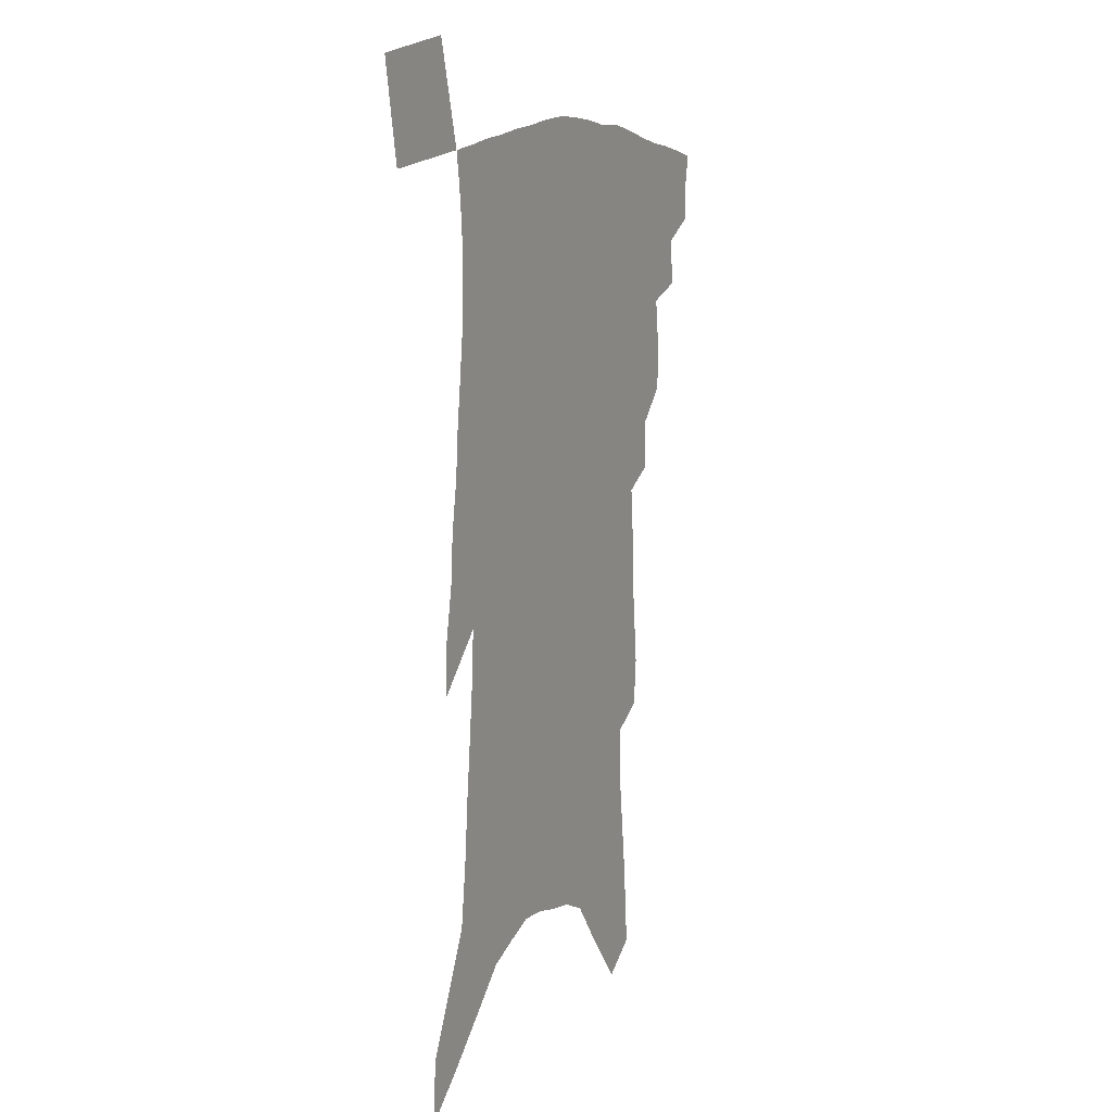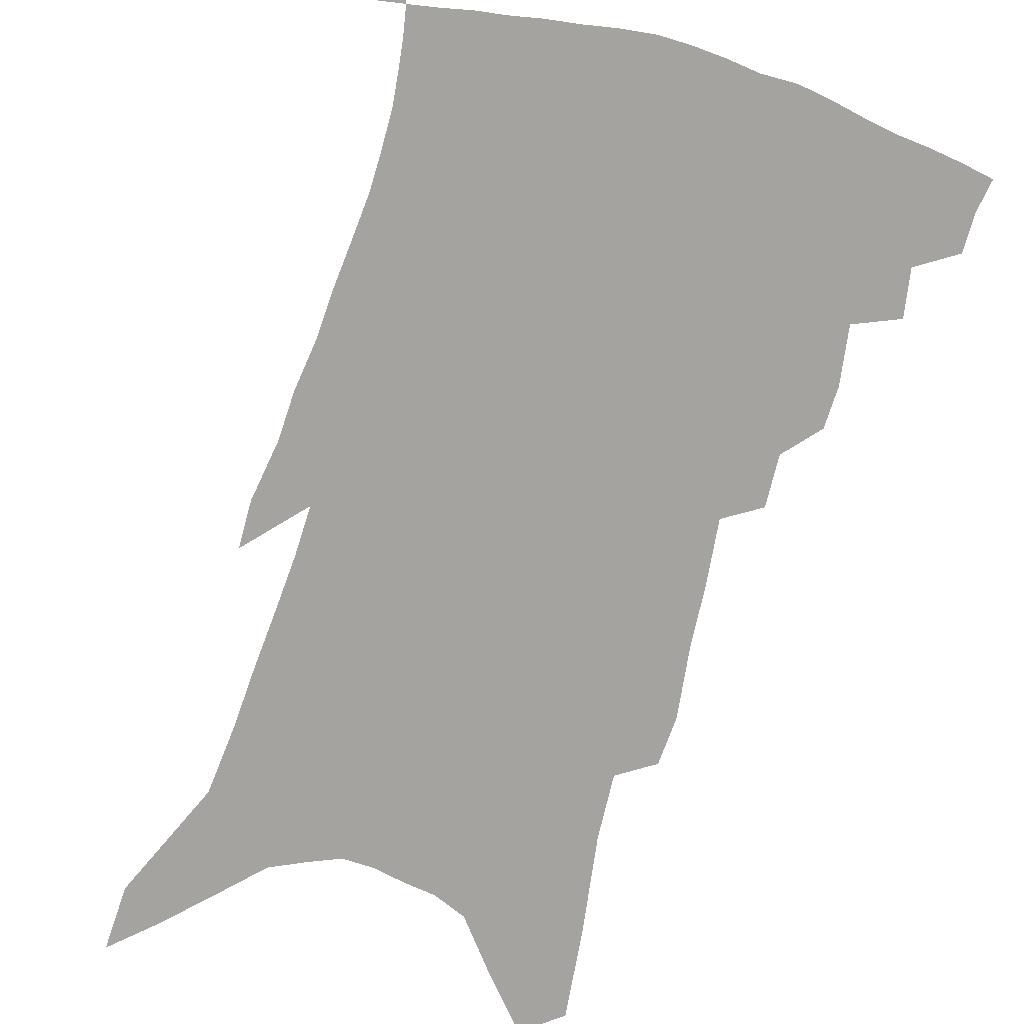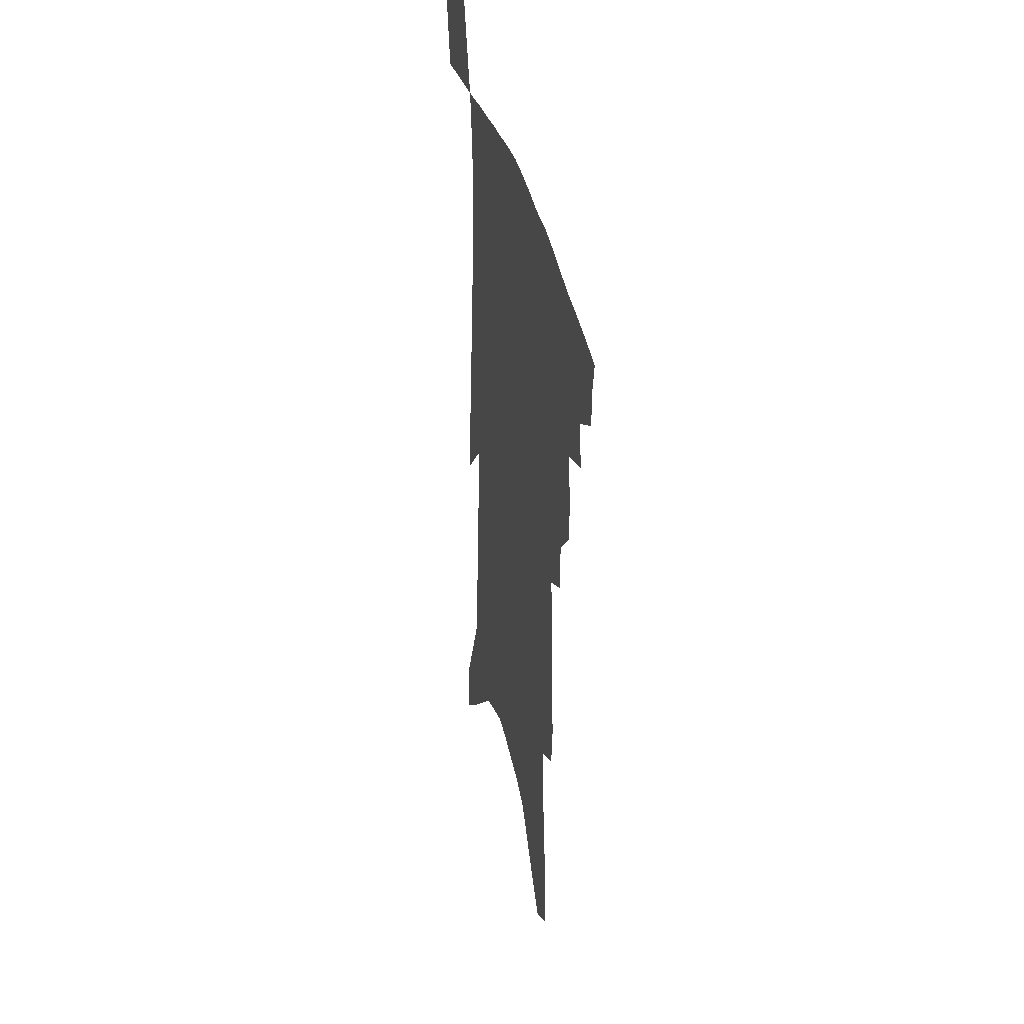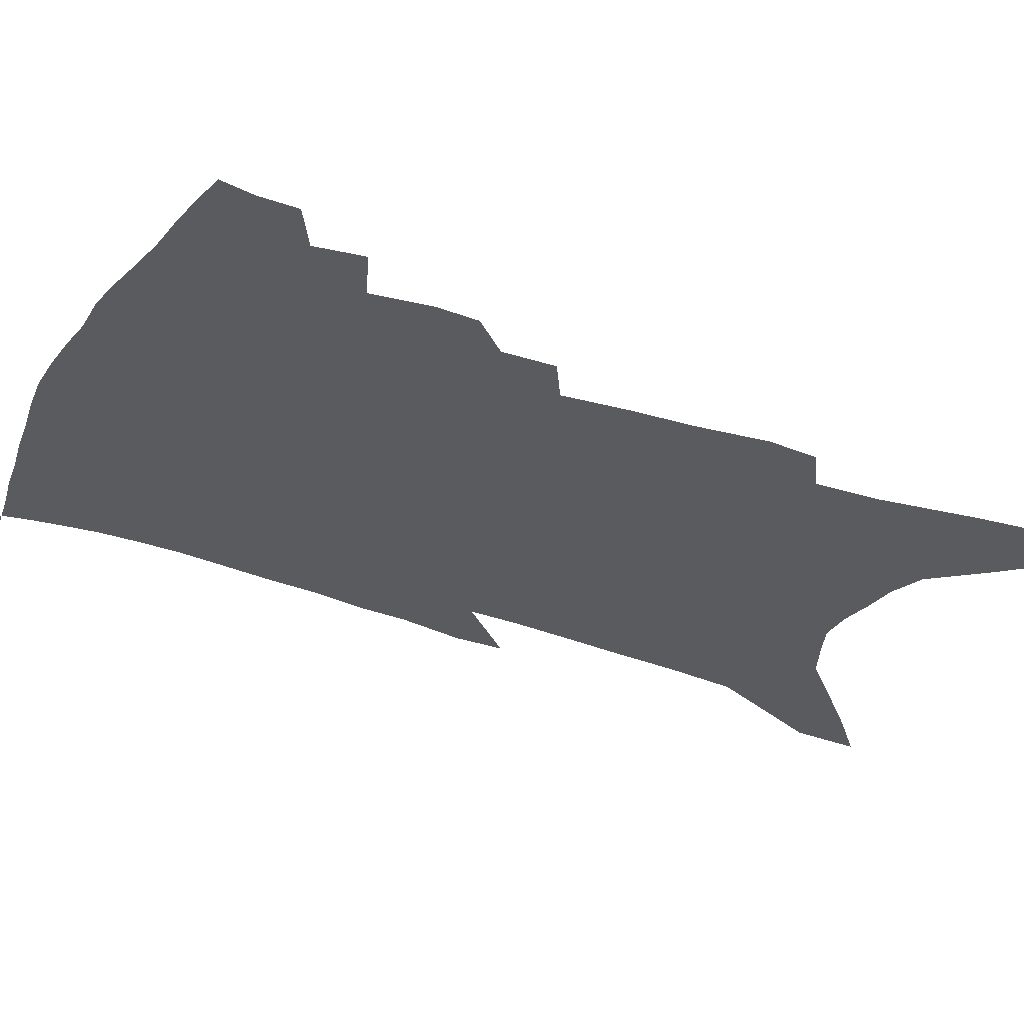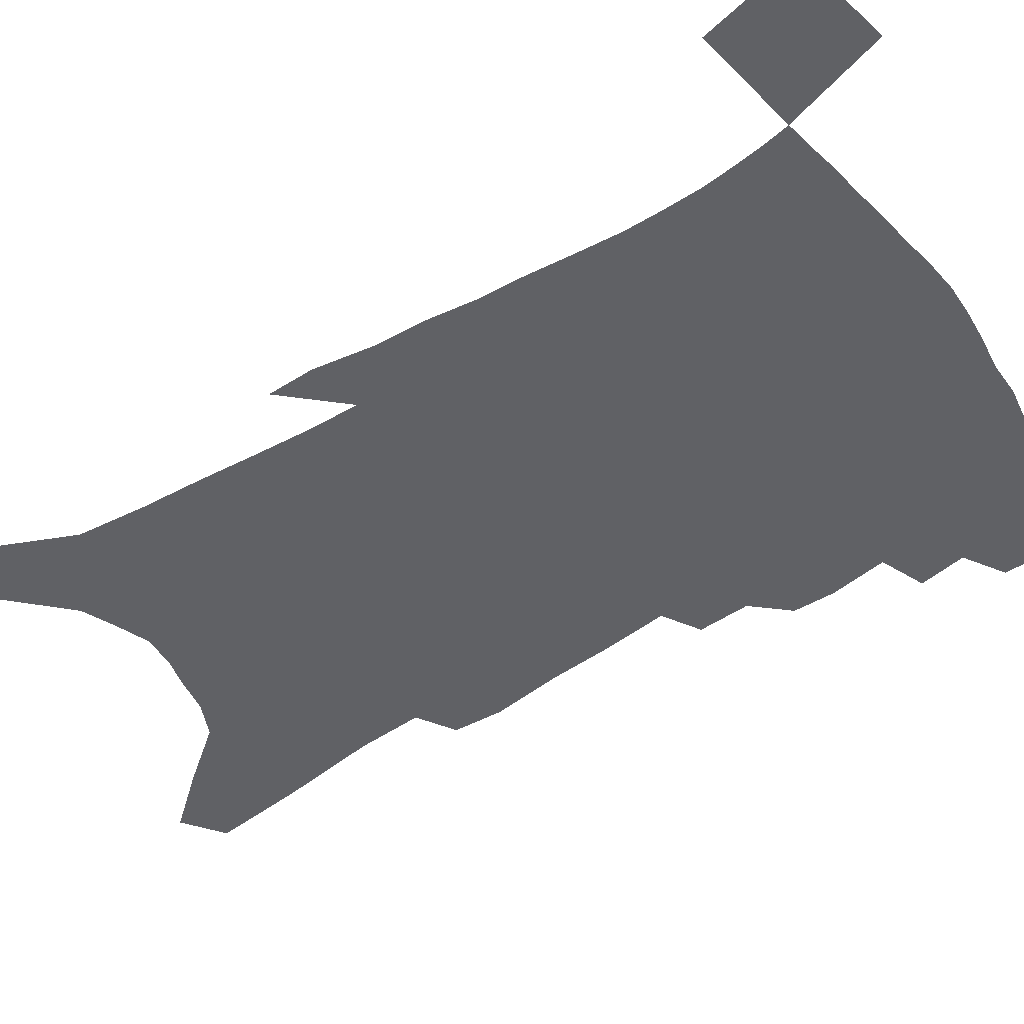
<metadata>
{"format":"obj","ext":"obj","renderer":"f3d","projection":"perspective","resolution":1024,"background":"white","views":[{"elev":11.2,"azim":116.8,"up":"+Y"},{"elev":-72.9,"azim":165.3,"up":"+Z"},{"elev":36.6,"azim":-102.9,"up":"+Y"},{"elev":-32.5,"azim":-115.2,"up":"+Z"},{"elev":-50.3,"azim":125.2,"up":"+Z"}]}
</metadata>
<code>
v 469.5 389.2 0
v 469.3 403 0
v 467.2 414.6 0
v 481.4 364 0
v 483.7 380.8 0
v 482.2 393 0
v 480.6 404.9 0
v 478.3 417.1 0
v 495.7 322.3 0
v 494.9 337.2 0
v 497.4 357.8 0
v 496.9 371.6 0
v 496.1 384.2 0
v 494 395.6 0
v 491.9 407.2 0
v 489.6 419 0
v 506.6 291.6 0
v 507 310.1 0
v 508.3 329.5 0
v 508.7 345.7 0
v 509.8 362.7 0
v 508.9 375 0
v 507.4 386.4 0
v 505.6 397.6 0
v 503.7 409 0
v 501.7 420.6 0
v 516.1 194.8 0
v 514.6 212.4 0
v 517.1 238.5 0
v 518 260 0
v 520 283.9 0
v 519.8 301.6 0
v 522.3 324.1 0
v 521.9 338.3 0
v 521.1 351.3 0
v 520.9 365 0
v 520 377 0
v 518.5 388.2 0
v 516.8 399.5 0
v 515 410.9 0
v 513 423 0
v 522 94.71 0
v 524.6 127.1 0
v 528.8 163.1 0
v 529.5 186.7 0
v 531.1 213 0
v 530.6 232.6 0
v 531.4 254.1 0
v 532 274.5 0
v 532 292.4 0
v 531.8 308.6 0
v 533.2 328 0
v 532.7 341.2 0
v 532.7 355.1 0
v 531.8 366.8 0
v 531.2 378.7 0
v 529.6 389.9 0
v 528.1 401.2 0
v 526.4 412.5 0
v 524.3 425.7 0
v 536.3 84.4 0
v 538.3 117.1 0
v 540.5 148.6 0
v 541.9 175.8 0
v 542.3 198.9 0
v 544.2 227.2 0
v 543.9 246 0
v 543.3 263 0
v 542.6 278.8 0
v 542.9 297.3 0
v 543.8 315.9 0
v 543.8 330.6 0
v 543.7 344.3 0
v 543.7 357.5 0
v 543 369 0
v 542.6 380.5 0
v 541.1 391.4 0
v 539.6 402.8 0
v 537.8 414.9 0
v 535.7 427.8 0
v 551.2 102.8 0
v 553.3 136.7 0
v 555.1 167.4 0
v 554.4 187.2 0
v 554.1 207.7 0
v 555.4 235.2 0
v 554.9 252.7 0
v 555 271.5 0
v 553.9 285.4 0
v 554 302.6 0
v 554.5 319.7 0
v 554.5 333.6 0
v 554.5 347.2 0
v 554.3 359.2 0
v 554.1 370.9 0
v 553.2 381.7 0
v 552.3 392.5 0
v 551.6 403.6 0
v 550 415.3 0
v 548 428 0
v 565.8 122.6 0
v 566.5 151.6 0
v 566 172.2 0
v 565.5 192.7 0
v 565.8 217.9 0
v 565.6 236.7 0
v 565.3 256.9 0
v 565 273.7 0
v 564.6 290 0
v 564.7 307 0
v 564.8 322.6 0
v 564.5 334.3 0
v 564.9 348.7 0
v 564.9 361.1 0
v 564.6 372 0
v 563.8 382.5 0
v 563.6 393.5 0
v 562.8 404.5 0
v 561.4 416.1 0
v 559.3 429.7 0
v 577.6 128 0
v 577.7 157 0
v 577.2 179.5 0
v 576.1 195.5 0
v 576.3 220.5 0
v 575.8 239.4 0
v 575.4 257 0
v 575 274.5 0
v 574.6 289.5 0
v 574.6 306.3 0
v 574.7 323.2 0
v 575.1 338.1 0
v 574.9 349.3 0
v 575 361.4 0
v 575.2 372.9 0
v 574.9 383.3 0
v 574.9 394.2 0
v 574.3 404.9 0
v 572.5 417.4 0
v 570.7 430.9 0
v 589 129.9 0
v 588.6 159 0
v 587.9 181.1 0
v 587.4 204.9 0
v 586.7 223.2 0
v 586.3 244.6 0
v 585.7 260.2 0
v 585.5 279.5 0
v 585.2 294.3 0
v 584.9 309.3 0
v 584.8 325.4 0
v 584.9 338.9 0
v 585.1 350.9 0
v 585.3 363.2 0
v 585.4 373.1 0
v 586 384.4 0
v 585.7 394.7 0
v 585.2 405.2 0
v 583.7 418 0
v 582.1 431.4 0
v 600.4 132.6 0
v 599.6 158.4 0
v 598.7 181.1 0
v 598.2 201 0
v 597.2 221.3 0
v 596.5 242.1 0
v 595.8 261.5 0
v 595.7 276.4 0
v 595 296.2 0
v 594.8 309.8 0
v 594.6 325.2 0
v 594.8 337 0
v 595 351.2 0
v 595.3 362.4 0
v 596 374.4 0
v 596.3 384.8 0
v 596.3 395 0
v 595.8 406.2 0
v 595 418 0
v 594.1 430.3 0
v 611.8 133.3 0
v 611.1 153.8 0
v 609.6 179.2 0
v 608.7 200.4 0
v 607.5 222 0
v 606.6 242.7 0
v 606.2 259 0
v 605.5 276.9 0
v 605.3 293 0
v 604.8 309 0
v 604.5 323.8 0
v 604.6 339.5 0
v 604.8 350.7 0
v 605.2 361.8 0
v 605.7 374.1 0
v 606.2 384.7 0
v 606.8 394.9 0
v 607.6 405.3 0
v 607.3 416.4 0
v 606.5 428.4 0
v 623.7 128.7 0
v 622.5 151.9 0
v 621.8 171.5 0
v 620 196 0
v 617.7 222.8 0
v 616.7 242 0
v 616.5 257.6 0
v 615.3 276.8 0
v 615.9 289.3 0
v 615.1 305.8 0
v 614.8 320.5 0
v 614 338.5 0
v 614.3 351 0
v 615 361.4 0
v 615.6 372.9 0
v 616.3 383.6 0
v 617.1 394.3 0
v 618.3 404.7 0
v 618.4 415.3 0
v 618 427.2 0
v 636 123.5 0
v 634.9 145.5 0
v 632.6 171.6 0
v 631.6 191.5 0
v 629.5 215 0
v 628.1 235.6 0
v 628.1 251.3 0
v 626.5 271.2 0
v 625.9 287.8 0
v 625.3 303.7 0
v 624.8 319 0
v 625 332.9 0
v 624.2 348.4 0
v 625 359.6 0
v 625.5 371.5 0
v 626.2 383.6 0
v 627.2 393.4 0
v 628.2 404 0
v 629.2 414 0
v 629.4 425.3 0
v 651.5 108.4 0
v 648.8 135.1 0
v 646 161.3 0
v 644.3 183.2 0
v 641.1 209.3 0
v 640.2 228 0
v 639.4 246.1 0
v 637.9 265.4 0
v 636.7 283.2 0
v 636.7 298 0
v 635.2 315.6 0
v 635.5 328.9 0
v 634.7 344.5 0
v 635 357.2 0
v 635.7 369 0
v 636 381.8 0
v 637.1 392.7 0
v 638.1 403 0
v 639.3 413 0
v 640 424.1 0
v 667.5 93.33 0
v 664.3 120.8 0
v 661.8 145.8 0
v 658.7 171.1 0
v 656.9 193.4 0
v 654.6 215.4 0
v 652.7 235.9 0
v 651.8 253.9 0
v 651.1 271.4 0
v 649.3 289.9 0
v 647.6 307.5 0
v 646.8 323.1 0
v 647.8 335.9 0
v 645.7 353.4 0
v 645.6 367.1 0
v 645.4 380.7 0
v 647 390.9 0
v 648 401.8 0
v 649.2 411.9 0
v 650.7 422.2 0
v 683.4 79.58 0
v 681.7 103.3 0
v 671.3 233.7 0
v 671.2 250.8 0
v 667.1 273.2 0
v 666 290.4 0
v 663 309.7 0
v 661.8 326 0
v 659.7 343.4 0
v 657.8 360.1 0
v 657.3 374.4 0
v 657.3 388.3 0
v 658.2 399.7 0
v 659.3 410.5 0
v 660.9 420.7 0
v 670.7 458.1 0
v 700.1 415.4 0
v 706.8 451.7 0
f 5 6 1
f 1 6 2
f 6 7 2
f 2 7 3
f 7 8 3
f 11 12 4
f 4 12 5
f 12 13 5
f 5 13 6
f 13 14 6
f 6 14 7
f 14 15 7
f 7 15 8
f 15 16 8
f 18 19 9
f 9 19 10
f 19 20 10
f 10 20 11
f 20 21 11
f 11 21 12
f 21 22 12
f 12 22 13
f 22 23 13
f 13 23 14
f 23 24 14
f 14 24 15
f 24 25 15
f 15 25 16
f 25 26 16
f 31 32 17
f 17 32 18
f 32 33 18
f 18 33 19
f 33 34 19
f 19 34 20
f 34 35 20
f 20 35 21
f 35 36 21
f 21 36 22
f 36 37 22
f 22 37 23
f 37 38 23
f 23 38 24
f 38 39 24
f 24 39 25
f 39 40 25
f 25 40 26
f 40 41 26
f 45 46 27
f 27 46 28
f 46 47 28
f 28 47 29
f 47 48 29
f 29 48 30
f 48 49 30
f 30 49 31
f 49 50 31
f 31 50 32
f 50 51 32
f 32 51 33
f 51 52 33
f 33 52 34
f 52 53 34
f 34 53 35
f 53 54 35
f 35 54 36
f 54 55 36
f 36 55 37
f 55 56 37
f 37 56 38
f 56 57 38
f 38 57 39
f 57 58 39
f 39 58 40
f 58 59 40
f 40 59 41
f 59 60 41
f 61 62 42
f 42 62 43
f 62 63 43
f 43 63 44
f 63 64 44
f 44 64 45
f 64 65 45
f 45 65 46
f 65 66 46
f 46 66 47
f 66 67 47
f 47 67 48
f 67 68 48
f 48 68 49
f 68 69 49
f 49 69 50
f 69 70 50
f 50 70 51
f 70 71 51
f 51 71 52
f 71 72 52
f 52 72 53
f 72 73 53
f 53 73 54
f 73 74 54
f 54 74 55
f 74 75 55
f 55 75 56
f 75 76 56
f 56 76 57
f 76 77 57
f 57 77 58
f 77 78 58
f 58 78 59
f 78 79 59
f 59 79 60
f 79 80 60
f 61 81 62
f 81 82 62
f 62 82 63
f 82 83 63
f 63 83 64
f 83 84 64
f 64 84 65
f 84 85 65
f 65 85 66
f 85 86 66
f 66 86 67
f 86 87 67
f 67 87 68
f 87 88 68
f 68 88 69
f 88 89 69
f 69 89 70
f 89 90 70
f 70 90 71
f 90 91 71
f 71 91 72
f 91 92 72
f 72 92 73
f 92 93 73
f 73 93 74
f 93 94 74
f 74 94 75
f 94 95 75
f 75 95 76
f 95 96 76
f 76 96 77
f 96 97 77
f 77 97 78
f 97 98 78
f 78 98 79
f 98 99 79
f 79 99 80
f 99 100 80
f 81 101 82
f 101 102 82
f 82 102 83
f 102 103 83
f 83 103 84
f 103 104 84
f 84 104 85
f 104 105 85
f 85 105 86
f 105 106 86
f 86 106 87
f 106 107 87
f 87 107 88
f 107 108 88
f 88 108 89
f 108 109 89
f 89 109 90
f 109 110 90
f 90 110 91
f 110 111 91
f 91 111 92
f 111 112 92
f 92 112 93
f 112 113 93
f 93 113 94
f 113 114 94
f 94 114 95
f 114 115 95
f 95 115 96
f 115 116 96
f 96 116 97
f 116 117 97
f 97 117 98
f 117 118 98
f 98 118 99
f 118 119 99
f 99 119 100
f 119 120 100
f 101 121 102
f 121 122 102
f 102 122 103
f 122 123 103
f 103 123 104
f 123 124 104
f 104 124 105
f 124 125 105
f 105 125 106
f 125 126 106
f 106 126 107
f 126 127 107
f 107 127 108
f 127 128 108
f 108 128 109
f 128 129 109
f 109 129 110
f 129 130 110
f 110 130 111
f 130 131 111
f 111 131 112
f 131 132 112
f 112 132 113
f 132 133 113
f 113 133 114
f 133 134 114
f 114 134 115
f 134 135 115
f 115 135 116
f 135 136 116
f 116 136 117
f 136 137 117
f 117 137 118
f 137 138 118
f 118 138 119
f 138 139 119
f 119 139 120
f 139 140 120
f 121 141 122
f 141 142 122
f 122 142 123
f 142 143 123
f 123 143 124
f 143 144 124
f 124 144 125
f 144 145 125
f 125 145 126
f 145 146 126
f 126 146 127
f 146 147 127
f 127 147 128
f 147 148 128
f 128 148 129
f 148 149 129
f 129 149 130
f 149 150 130
f 130 150 131
f 150 151 131
f 131 151 132
f 151 152 132
f 132 152 133
f 152 153 133
f 133 153 134
f 153 154 134
f 134 154 135
f 154 155 135
f 135 155 136
f 155 156 136
f 136 156 137
f 156 157 137
f 137 157 138
f 157 158 138
f 138 158 139
f 158 159 139
f 139 159 140
f 159 160 140
f 141 161 142
f 161 162 142
f 142 162 143
f 162 163 143
f 143 163 144
f 163 164 144
f 144 164 145
f 164 165 145
f 145 165 146
f 165 166 146
f 146 166 147
f 166 167 147
f 147 167 148
f 167 168 148
f 148 168 149
f 168 169 149
f 149 169 150
f 169 170 150
f 150 170 151
f 170 171 151
f 151 171 152
f 171 172 152
f 152 172 153
f 172 173 153
f 153 173 154
f 173 174 154
f 154 174 155
f 174 175 155
f 155 175 156
f 175 176 156
f 156 176 157
f 176 177 157
f 157 177 158
f 177 178 158
f 158 178 159
f 178 179 159
f 159 179 160
f 179 180 160
f 161 181 162
f 181 182 162
f 162 182 163
f 182 183 163
f 163 183 164
f 183 184 164
f 164 184 165
f 184 185 165
f 165 185 166
f 185 186 166
f 166 186 167
f 186 187 167
f 167 187 168
f 187 188 168
f 168 188 169
f 188 189 169
f 169 189 170
f 189 190 170
f 170 190 171
f 190 191 171
f 171 191 172
f 191 192 172
f 172 192 173
f 192 193 173
f 173 193 174
f 193 194 174
f 174 194 175
f 194 195 175
f 175 195 176
f 195 196 176
f 176 196 177
f 196 197 177
f 177 197 178
f 197 198 178
f 178 198 179
f 198 199 179
f 179 199 180
f 199 200 180
f 181 201 182
f 201 202 182
f 182 202 183
f 202 203 183
f 183 203 184
f 203 204 184
f 184 204 185
f 204 205 185
f 185 205 186
f 205 206 186
f 186 206 187
f 206 207 187
f 187 207 188
f 207 208 188
f 188 208 189
f 208 209 189
f 189 209 190
f 209 210 190
f 190 210 191
f 210 211 191
f 191 211 192
f 211 212 192
f 192 212 193
f 212 213 193
f 193 213 194
f 213 214 194
f 194 214 195
f 214 215 195
f 195 215 196
f 215 216 196
f 196 216 197
f 216 217 197
f 197 217 198
f 217 218 198
f 198 218 199
f 218 219 199
f 199 219 200
f 219 220 200
f 201 221 202
f 221 222 202
f 202 222 203
f 222 223 203
f 203 223 204
f 223 224 204
f 204 224 205
f 224 225 205
f 205 225 206
f 225 226 206
f 206 226 207
f 226 227 207
f 207 227 208
f 227 228 208
f 208 228 209
f 228 229 209
f 209 229 210
f 229 230 210
f 210 230 211
f 230 231 211
f 211 231 212
f 231 232 212
f 212 232 213
f 232 233 213
f 213 233 214
f 233 234 214
f 214 234 215
f 234 235 215
f 215 235 216
f 235 236 216
f 216 236 217
f 236 237 217
f 217 237 218
f 237 238 218
f 218 238 219
f 238 239 219
f 219 239 220
f 239 240 220
f 221 241 222
f 241 242 222
f 222 242 223
f 242 243 223
f 223 243 224
f 243 244 224
f 224 244 225
f 244 245 225
f 225 245 226
f 245 246 226
f 226 246 227
f 246 247 227
f 227 247 228
f 247 248 228
f 228 248 229
f 248 249 229
f 229 249 230
f 249 250 230
f 230 250 231
f 250 251 231
f 231 251 232
f 251 252 232
f 232 252 233
f 252 253 233
f 233 253 234
f 253 254 234
f 234 254 235
f 254 255 235
f 235 255 236
f 255 256 236
f 236 256 237
f 256 257 237
f 237 257 238
f 257 258 238
f 238 258 239
f 258 259 239
f 239 259 240
f 259 260 240
f 241 261 242
f 261 262 242
f 242 262 243
f 262 263 243
f 243 263 244
f 263 264 244
f 244 264 245
f 264 265 245
f 245 265 246
f 265 266 246
f 246 266 247
f 266 267 247
f 247 267 248
f 267 268 248
f 248 268 249
f 268 269 249
f 249 269 250
f 269 270 250
f 250 270 251
f 270 271 251
f 251 271 252
f 271 272 252
f 252 272 253
f 272 273 253
f 253 273 254
f 273 274 254
f 254 274 255
f 274 275 255
f 255 275 256
f 275 276 256
f 256 276 257
f 276 277 257
f 257 277 258
f 277 278 258
f 258 278 259
f 278 279 259
f 259 279 260
f 279 280 260
f 261 281 262
f 281 282 262
f 262 282 263
f 268 283 269
f 283 284 269
f 269 284 270
f 284 285 270
f 270 285 271
f 285 286 271
f 271 286 272
f 286 287 272
f 272 287 273
f 287 288 273
f 273 288 274
f 288 289 274
f 274 289 275
f 289 290 275
f 275 290 276
f 290 291 276
f 276 291 277
f 291 292 277
f 277 292 278
f 292 293 278
f 278 293 279
f 293 294 279
f 279 294 280
f 294 295 280
f 295 297 296
f 297 298 296

</code>
